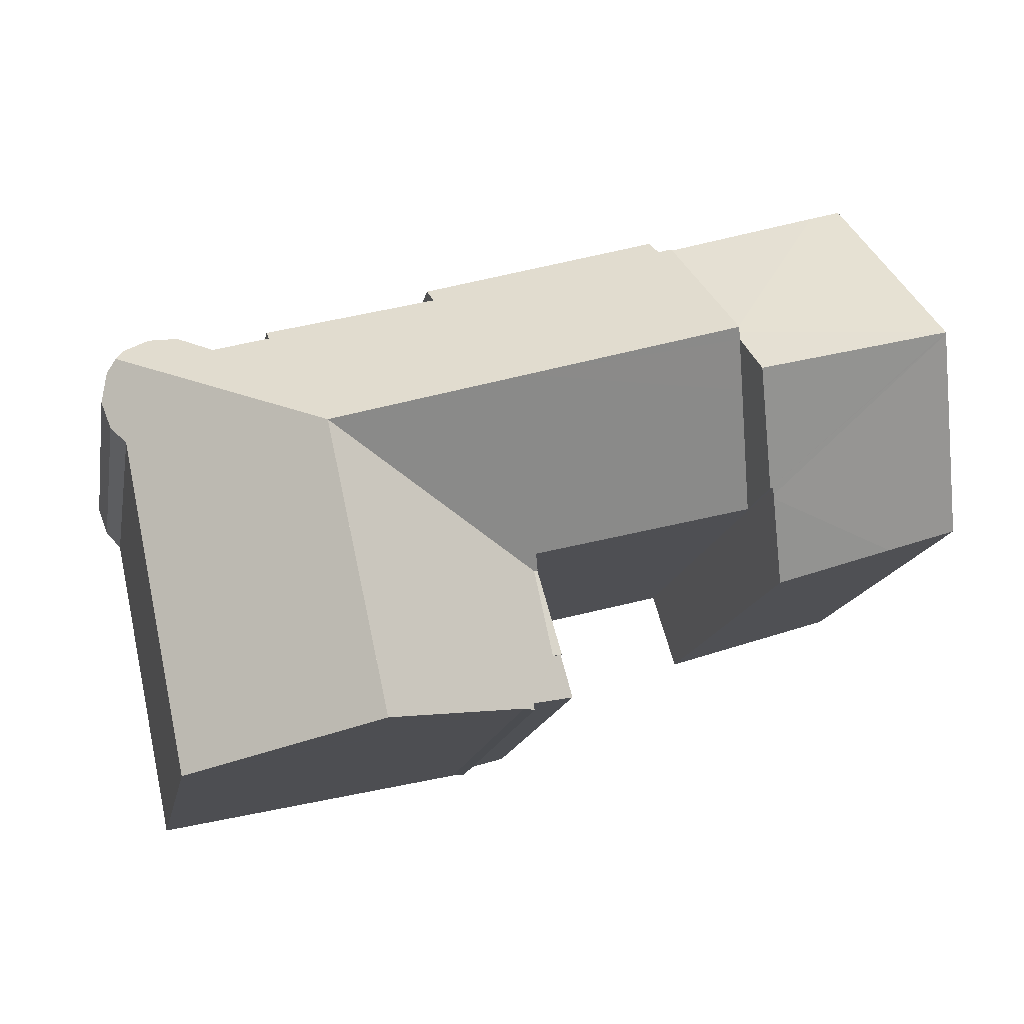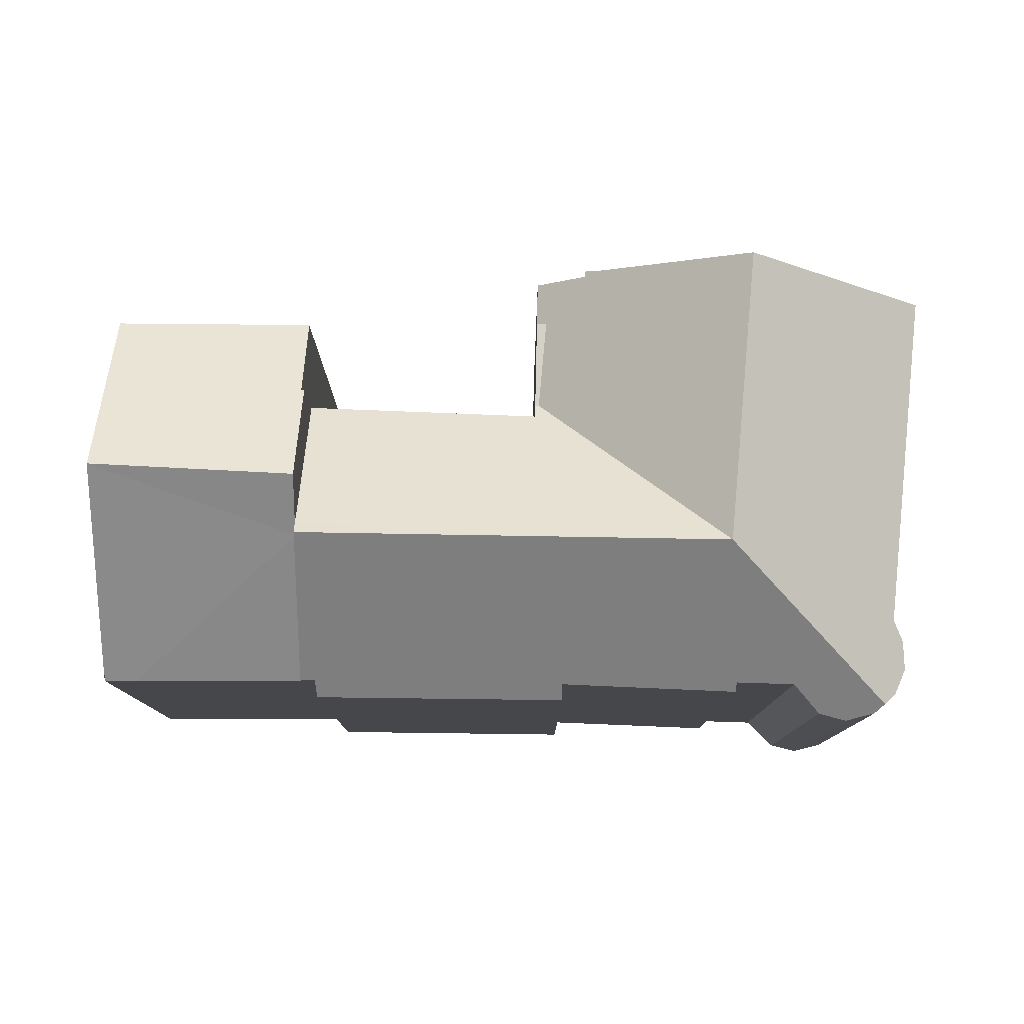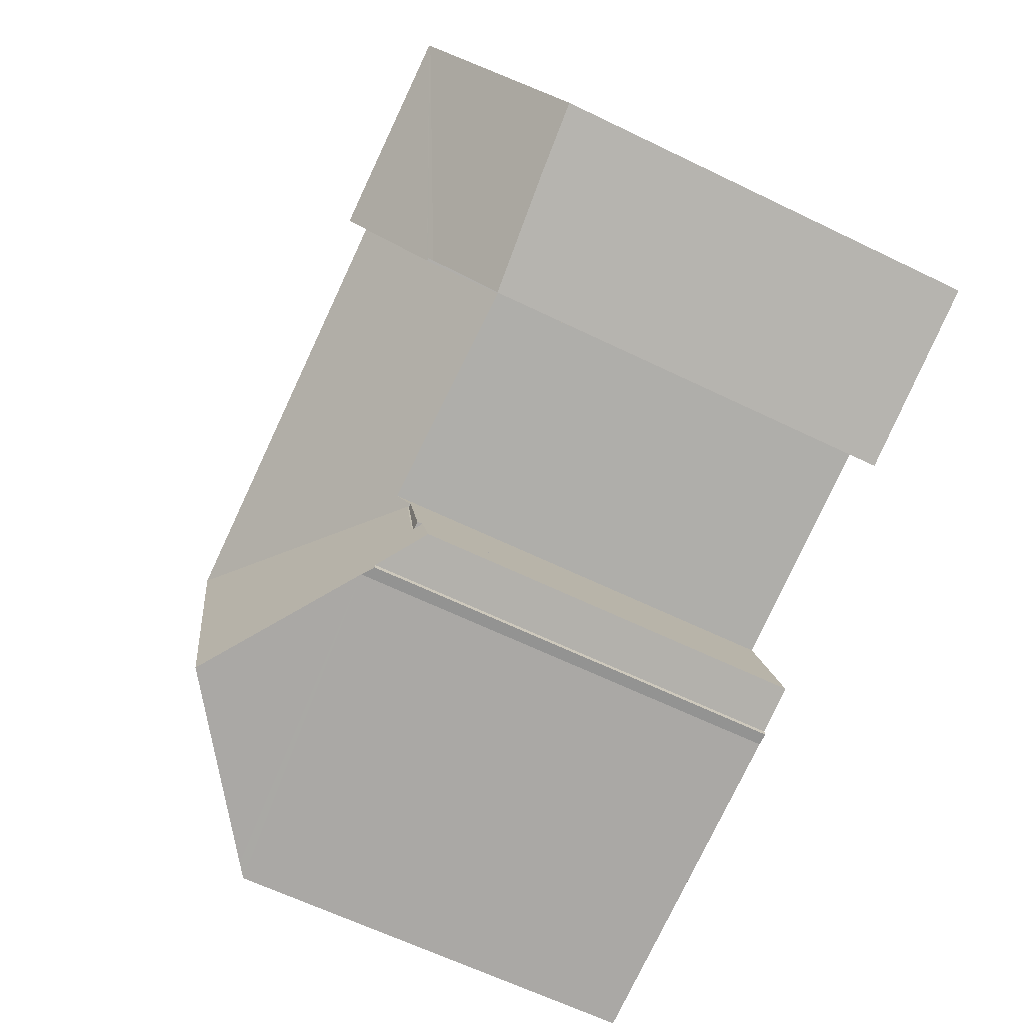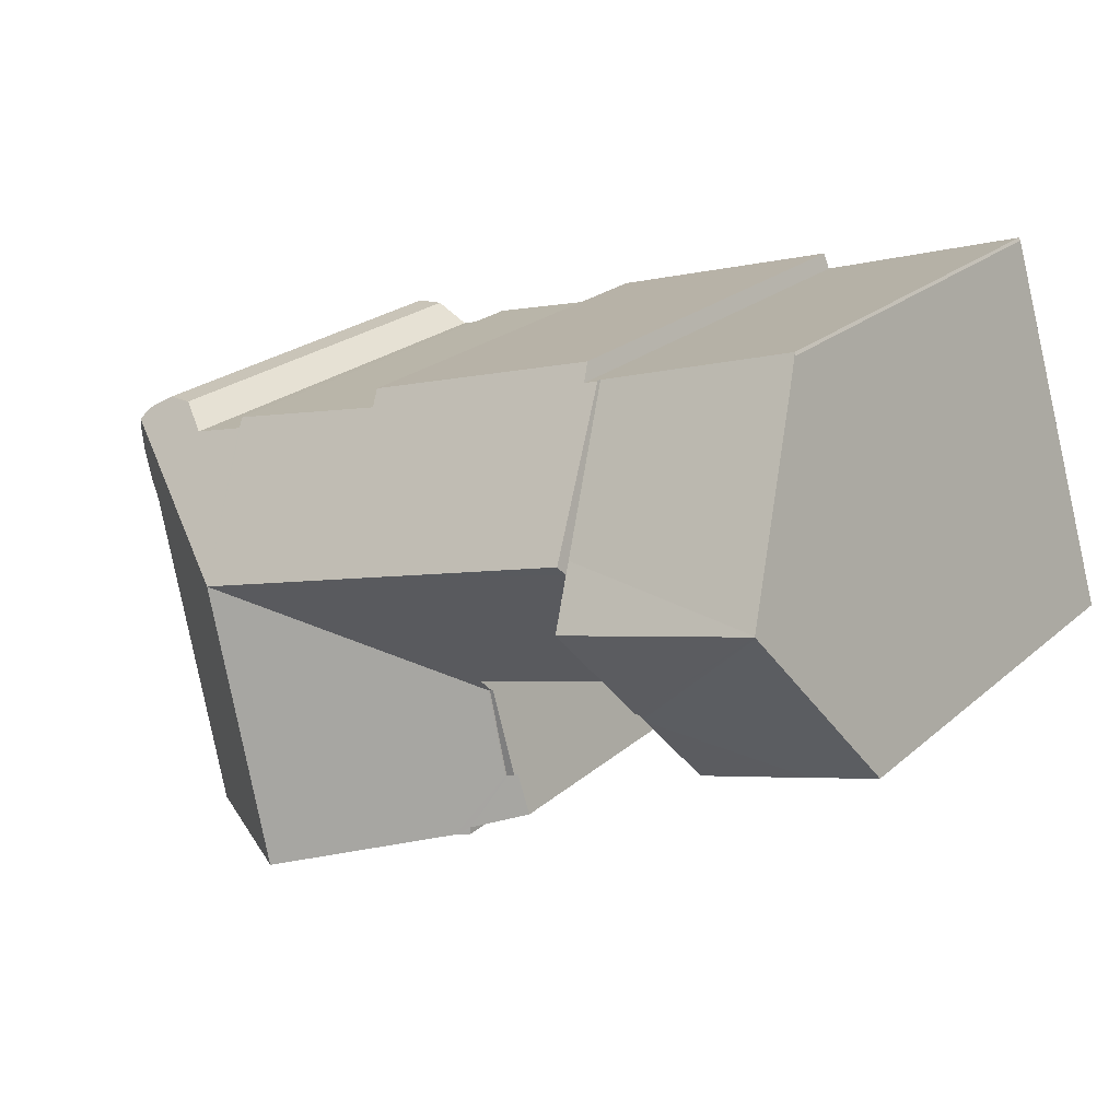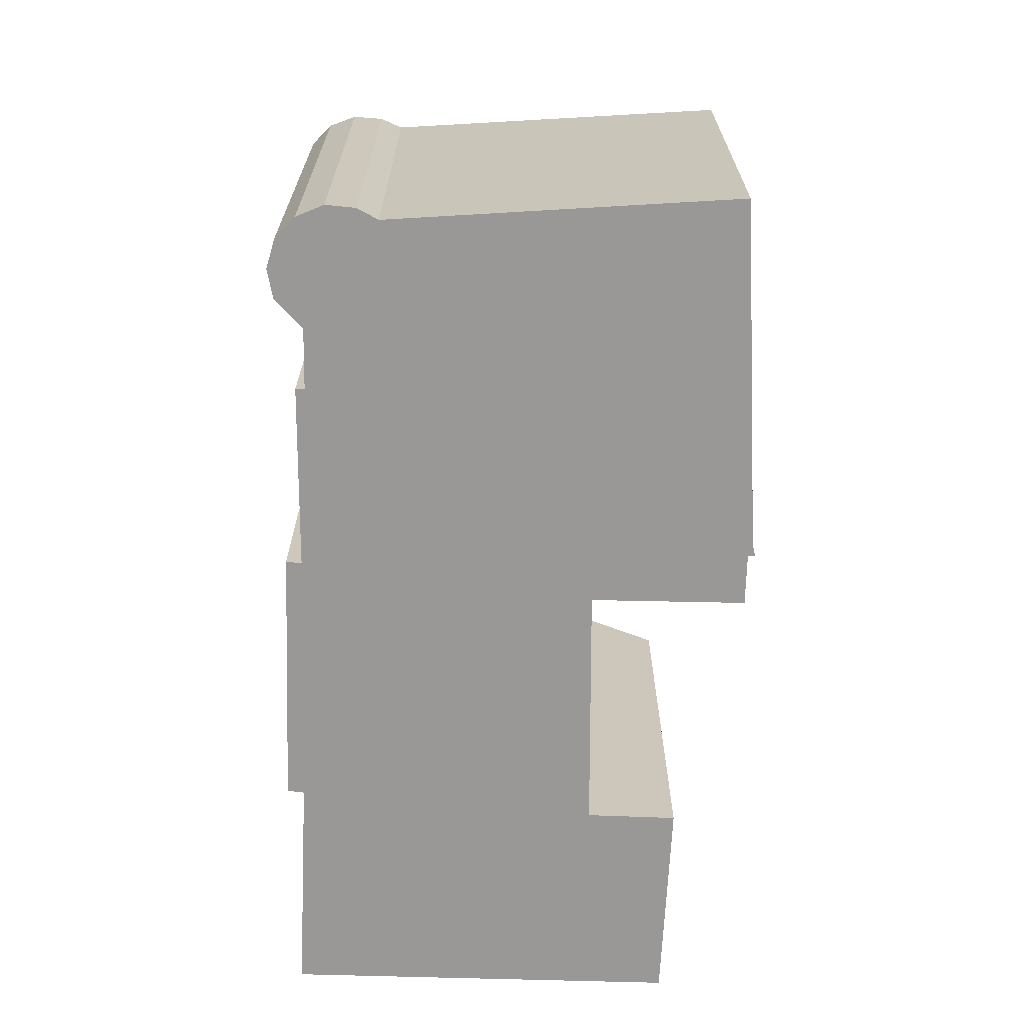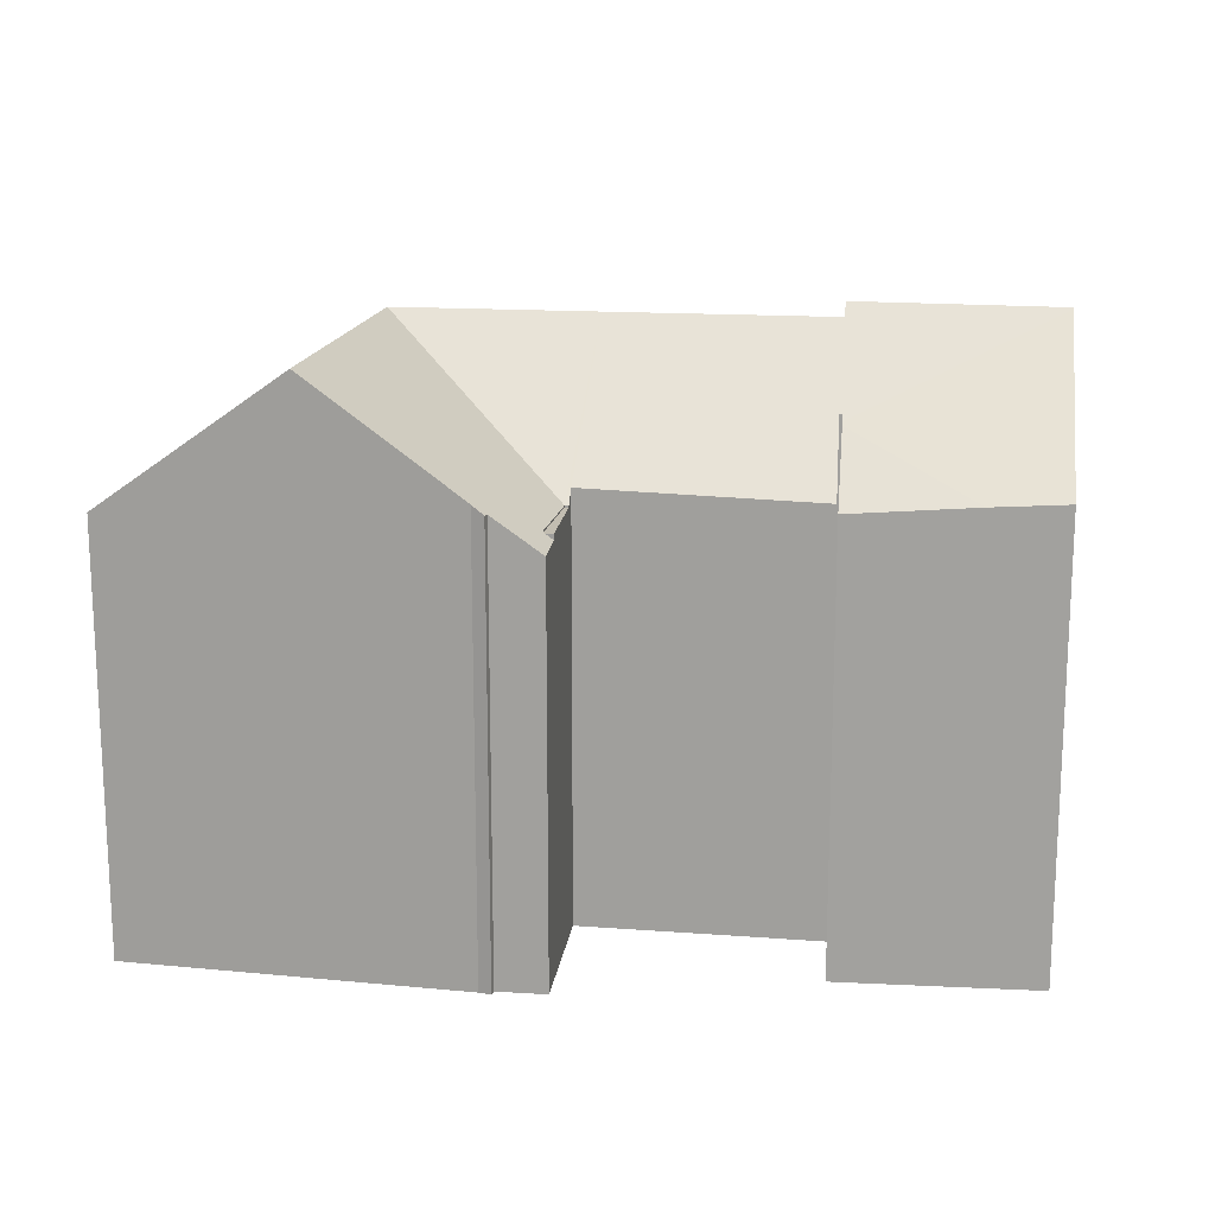
<metadata>
{"format":"obj","ext":"obj","renderer":"f3d","projection":"perspective","resolution":1024,"background":"white","views":[{"elev":-15.5,"azim":169.4,"up":"+Z"},{"elev":79.4,"azim":17.5,"up":"+Y"},{"elev":-63.7,"azim":-116.1,"up":"+Z"},{"elev":23.1,"azim":-144.9,"up":"+Z"},{"elev":-68.6,"azim":105.0,"up":"+Y"},{"elev":16.9,"azim":-156.4,"up":"+Y"}]}
</metadata>
<code>
v  27.69 15.29 -9.762
v  28.54 14.96 -8.085
v  28.17 14.94 -9.867
v  28.99 14.98 -5.886
v  30.6 15.05 1.939
v  31.12 15.16 5.015
v  23.91 19.67 1.742
v  22.07 19.67 -6.641
v  21.68 19.67 -8.445
v  22.65 19.67 -4.007
v  31.18 14.74 2.543
v  31.41 14.89 4.546
v  31.54 14.64 3.511
v  14.73 14.32 -5
v  14.73 14.56 -6.648
v  14.29 14.24 -6.517
v  15.96 15.48 -7.016
v  15 14.51 -5.06
v  15.07 14.56 -5.076
v  16.37 15.81 -7.282
v  15.93 15.5 -7.258
v  15.75 14.56 -1.962
v  17.01 19.67 3.786
v  15.77 15.02 -1.424
v  15.62 14.56 -1.924
v  7.672 14.81 0.732
v  8.728 18.03 4.271
v  9.163 19.35 5.729
v  9.268 19.67 6.082
v  19.71 15.57 7.9
v  18.14 15.1 8.93
v  19.89 15.11 8.402
v  25.72 15.71 5.952
v  27.71 15.69 5.391
v  28.96 14.84 6.031
v  29.98 14.65 5.96
v  30.87 14.88 5.419
v  10.62 15.57 10.6
v  11.12 15.57 10.45
v  11.34 15.07 10.98
v  25.79 15.44 6.256
v  30.87 -3.318e-16 5.419
v  31.41 -2.784e-16 4.546
v  31.12 -3.071e-16 5.015
v  29.98 -3.649e-16 5.96
v  31.54 -2.15e-16 3.511
v  31.18 -1.557e-16 2.543
v  30.6 -1.187e-16 1.939
v  28.99 3.604e-16 -5.886
v  28.54 4.951e-16 -8.085
v  28.17 6.042e-16 -9.867
v  19.71 -4.837e-16 7.9
v  19.89 -5.145e-16 8.402
v  25.72 -3.645e-16 5.952
v  25.79 -3.831e-16 6.256
v  16.37 4.459e-16 -7.282
v  21.68 5.171e-16 -8.445
v  27.69 5.978e-16 -9.762
v  15.93 4.444e-16 -7.258
v  15.96 4.296e-16 -7.016
v  14.29 3.991e-16 -6.517
v  14.73 4.071e-16 -6.648
v  15.75 1.201e-16 -1.962
v  15.62 1.178e-16 -1.924
v  15.77 8.719e-17 -1.424
v  7.672 -4.482e-17 0.732
v  14.73 3.062e-16 -5
v  15.07 3.108e-16 -5.076
v  9.268 -3.724e-16 6.082
v  10.62 -6.493e-16 10.6
v  8.728 -2.615e-16 4.271
v  9.163 -3.508e-16 5.729
v  15 3.098e-16 -5.06
v  11.12 -6.396e-16 10.45
v  11.34 -6.722e-16 10.98
v  18.14 -5.468e-16 8.93
v  27.71 -3.301e-16 5.391
v  28.96 -3.693e-16 6.031
v  15.75 14.51 -1.962
v  15.07 14.51 -5.076
v  15.62 14.51 -1.924
v  14.73 14.51 -5
v  4.933 15.31 12.41
v  3.651 15.69 12.24
v  3.829 15.28 12.76
v  1.817 20.51 6.092
v  9.268 19.06 6.082
v  1.81 20.53 6.067
v  8.728 20.53 4.271
v  10.62 15.4 10.6
v  7.672 17.66 0.732
v  1.794 20.49 6.015
v  7.568 17.66 0.76
v  7.501 17.49 0.543
v  7.465 17.4 0.426
v  2.5 15.61 -0.813
v  0 15.77 9.655e-16
v  6.662 15.29 -2.166
v  0 0 0
v  3.776 15.36 12.66
v  1.81 -3.715e-16 6.067
v  3.776 -7.751e-16 12.66
v  1.794 -3.683e-16 6.015
v  1.817 -3.73e-16 6.092
v  3.651 -7.495e-16 12.24
v  3.829 -7.811e-16 12.76
v  4.933 -7.596e-16 12.41
v  7.568 -4.654e-17 0.76
v  7.501 -3.325e-17 0.543
v  6.662 1.326e-16 -2.166
v  7.465 -2.608e-17 0.426
v  2.5 4.978e-17 -0.813
g defaultobject
f 1 2 3
f 2 1 4
f 4 1 5
f 5 1 6
f 6 1 7
f 7 1 8
f 8 1 9
f 7 8 10
f 11 12 13
f 12 11 5
f 12 5 6
f 14 15 16
f 15 14 17
f 17 14 18
f 17 18 19
f 17 20 21
f 20 17 19
f 20 19 22
f 20 22 9
f 9 22 10
f 10 22 7
f 9 10 8
f 22 23 7
f 23 22 24
f 24 22 25
f 23 24 26
f 23 26 27
f 23 27 28
f 23 28 29
f 30 31 32
f 33 34 7
f 6 7 34
f 35 6 34
f 36 6 35
f 37 6 36
f 29 38 23
f 39 23 38
f 40 23 39
f 31 23 40
f 7 23 31
f 30 7 31
f 41 7 30
f 33 7 41
f 37 12 6
f 12 37 42
f 12 42 43
f 43 42 44
f 36 42 37
f 42 36 45
f 43 13 12
f 13 43 46
f 13 47 11
f 47 13 46
f 48 4 5
f 4 48 2
f 2 48 3
f 3 48 49
f 3 49 50
f 3 50 51
f 32 52 30
f 52 32 53
f 41 54 33
f 54 41 55
f 11 48 5
f 48 11 47
f 1 20 9
f 20 1 3
f 20 3 51
f 20 51 56
f 56 51 57
f 57 51 58
f 56 21 20
f 21 56 59
f 60 15 17
f 15 60 16
f 16 60 61
f 61 60 62
f 63 25 22
f 25 63 64
f 65 26 24
f 26 65 66
f 59 17 21
f 17 59 60
f 16 67 14
f 67 16 61
f 68 22 19
f 22 68 63
f 25 65 24
f 65 25 64
f 28 38 29
f 38 28 27
f 38 27 26
f 38 26 66
f 38 66 69
f 38 69 70
f 69 66 71
f 69 71 72
f 18 68 19
f 68 18 14
f 68 14 67
f 68 67 73
f 38 74 39
f 74 38 70
f 75 31 40
f 31 75 32
f 32 75 53
f 53 75 76
f 52 41 30
f 41 52 55
f 54 34 33
f 34 54 77
f 78 36 35
f 36 78 45
f 74 40 39
f 40 74 75
f 77 35 34
f 35 77 78
f 61 73 67
f 73 61 68
f 69 74 70
f 74 69 76
f 76 69 53
f 53 69 52
f 52 69 72
f 52 72 55
f 55 72 71
f 55 71 66
f 55 66 54
f 54 66 77
f 77 66 42
f 42 66 44
f 44 66 65
f 44 65 43
f 43 65 46
f 46 65 47
f 47 65 48
f 48 65 49
f 49 65 63
f 63 65 64
f 49 63 68
f 49 68 61
f 49 61 62
f 49 62 60
f 49 60 59
f 49 59 56
f 49 56 57
f 49 57 50
f 50 57 58
f 50 58 51
f 77 45 78
f 45 77 42
f 76 75 74
f 18 79 80
f 79 18 81
f 81 18 82
f 67 81 82
f 81 67 64
f 64 79 81
f 79 64 63
f 63 80 79
f 80 63 68
f 18 67 82
f 67 18 80
f 67 80 73
f 73 80 68
f 73 64 67
f 64 73 63
f 63 73 68
f 83 84 85
f 84 83 86
f 86 83 87
f 86 87 88
f 88 87 89
f 89 87 28
f 87 83 90
f 91 88 89
f 88 91 92
f 92 91 93
f 92 93 94
f 95 92 94
f 92 95 96
f 92 96 97
f 96 95 98
f 92 86 88
f 86 92 97
f 86 97 84
f 84 97 99
f 84 99 100
f 100 99 101
f 100 101 102
f 101 99 103
f 102 101 104
f 102 104 105
f 102 85 100
f 85 102 106
f 106 83 85
f 83 106 90
f 90 106 70
f 70 106 107
f 28 91 89
f 91 28 87
f 91 87 90
f 91 90 70
f 91 70 69
f 91 69 66
f 66 69 72
f 66 72 71
f 108 94 93
f 94 108 95
f 95 108 98
f 98 108 109
f 98 109 110
f 110 109 111
f 91 108 93
f 108 91 66
f 96 99 97
f 99 96 98
f 99 98 112
f 112 98 110
f 112 108 99
f 108 112 109
f 109 112 111
f 111 112 110
f 102 107 106
f 107 102 105
f 107 105 104
f 107 104 70
f 70 104 69
f 69 104 101
f 69 101 103
f 69 103 99
f 69 99 72
f 72 99 71
f 71 99 108
f 71 108 66

</code>
